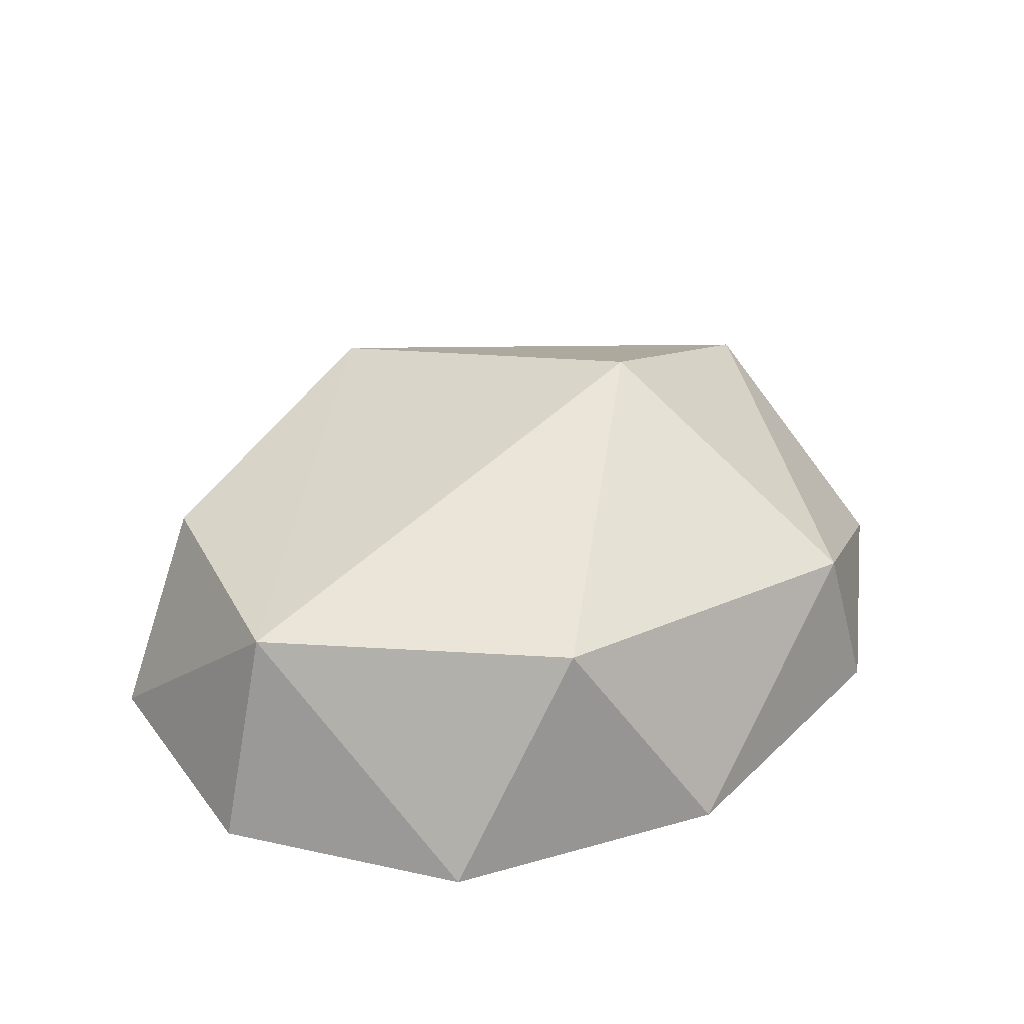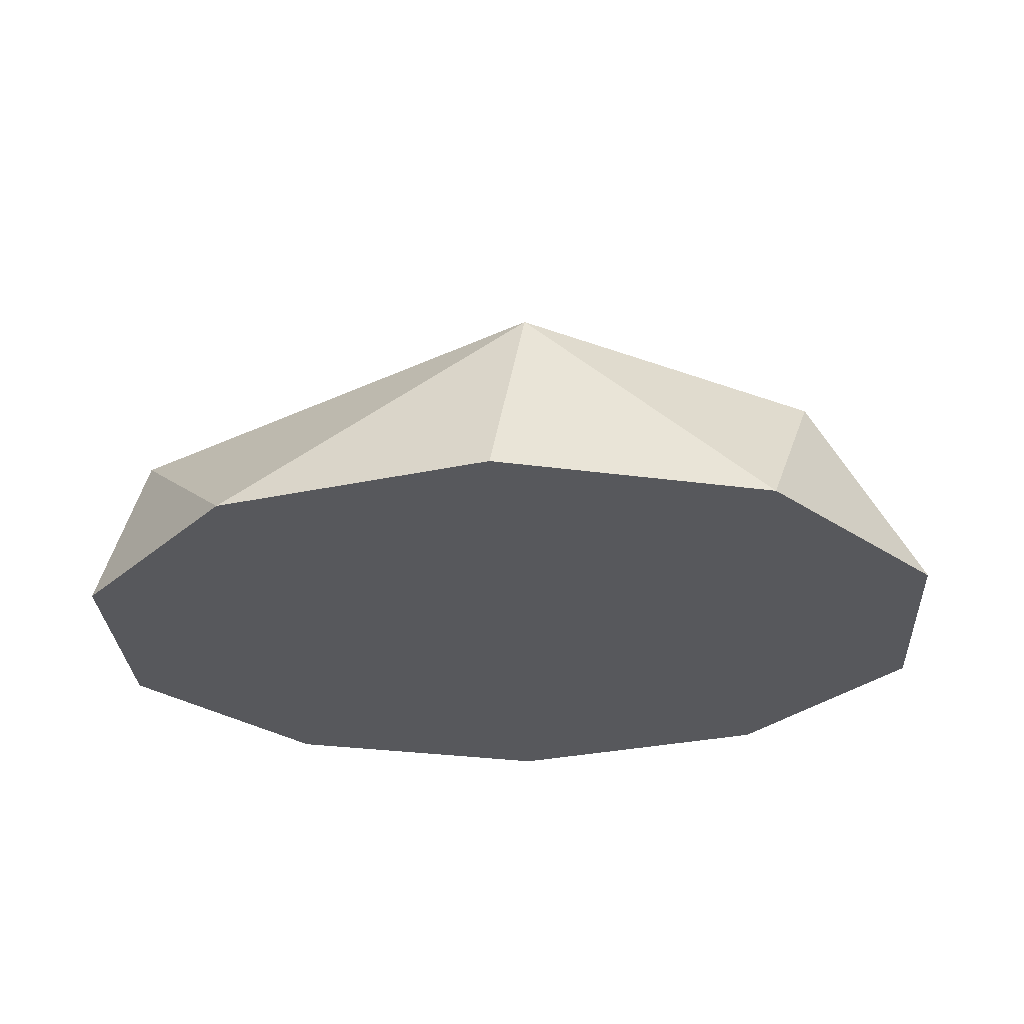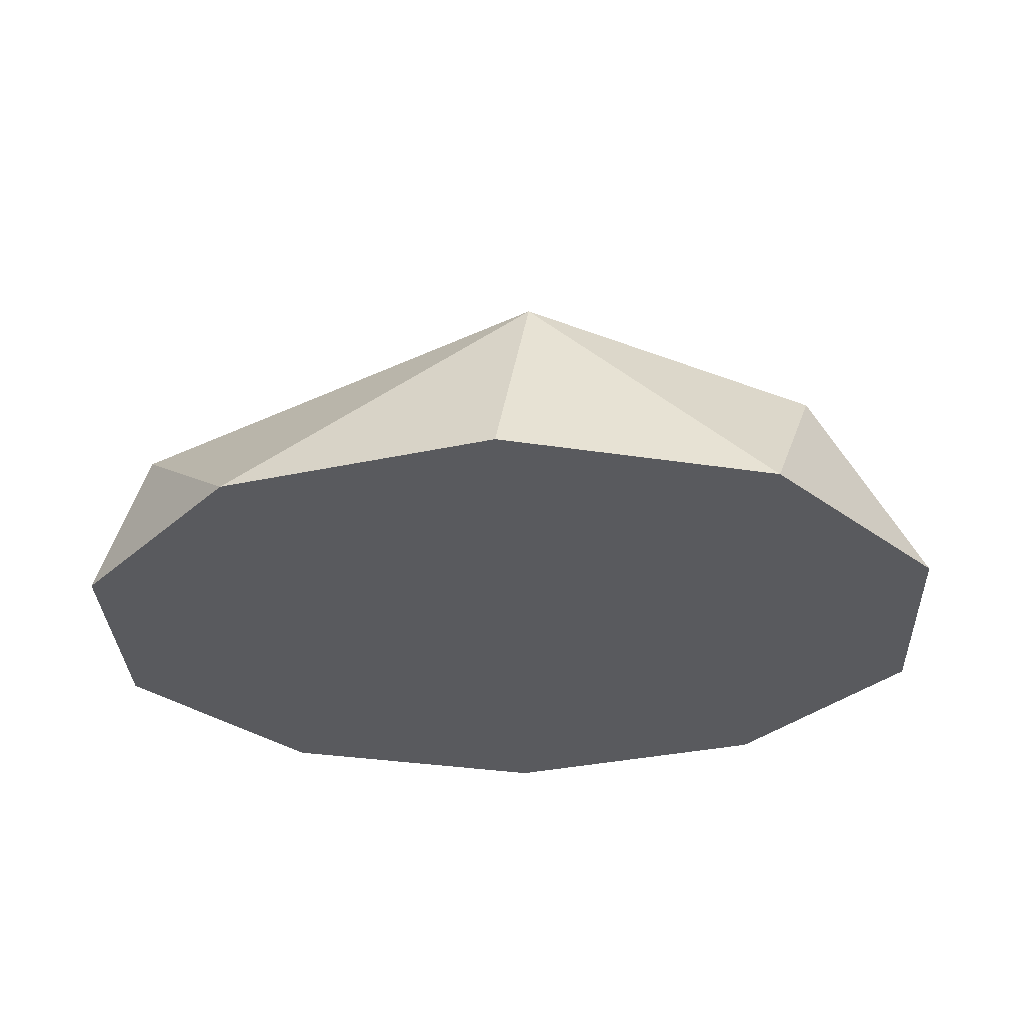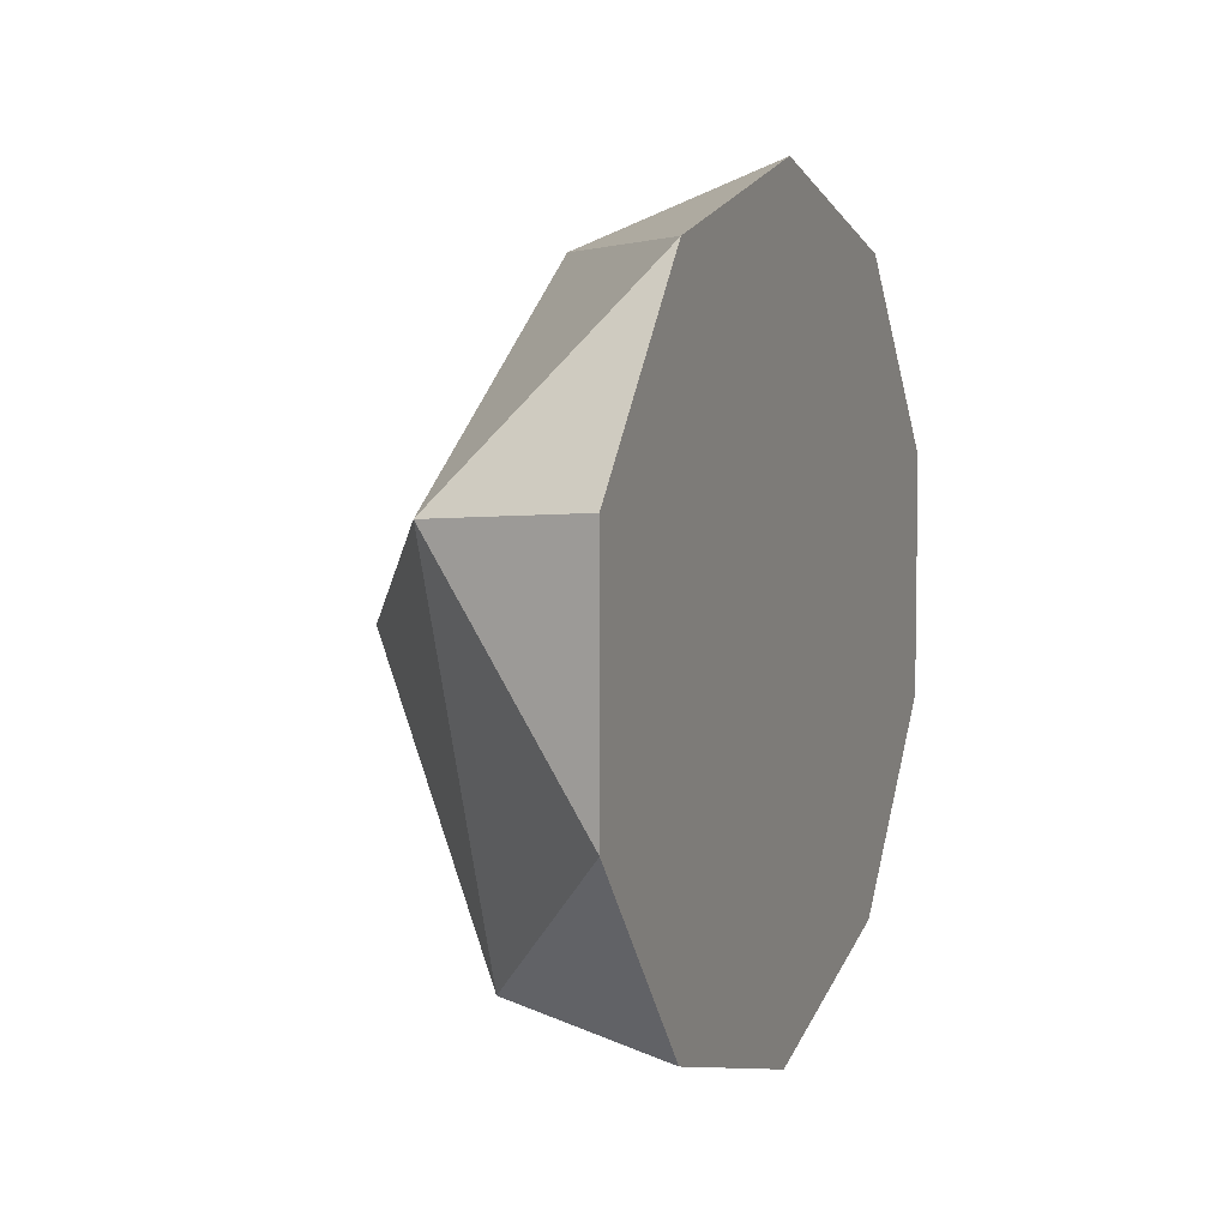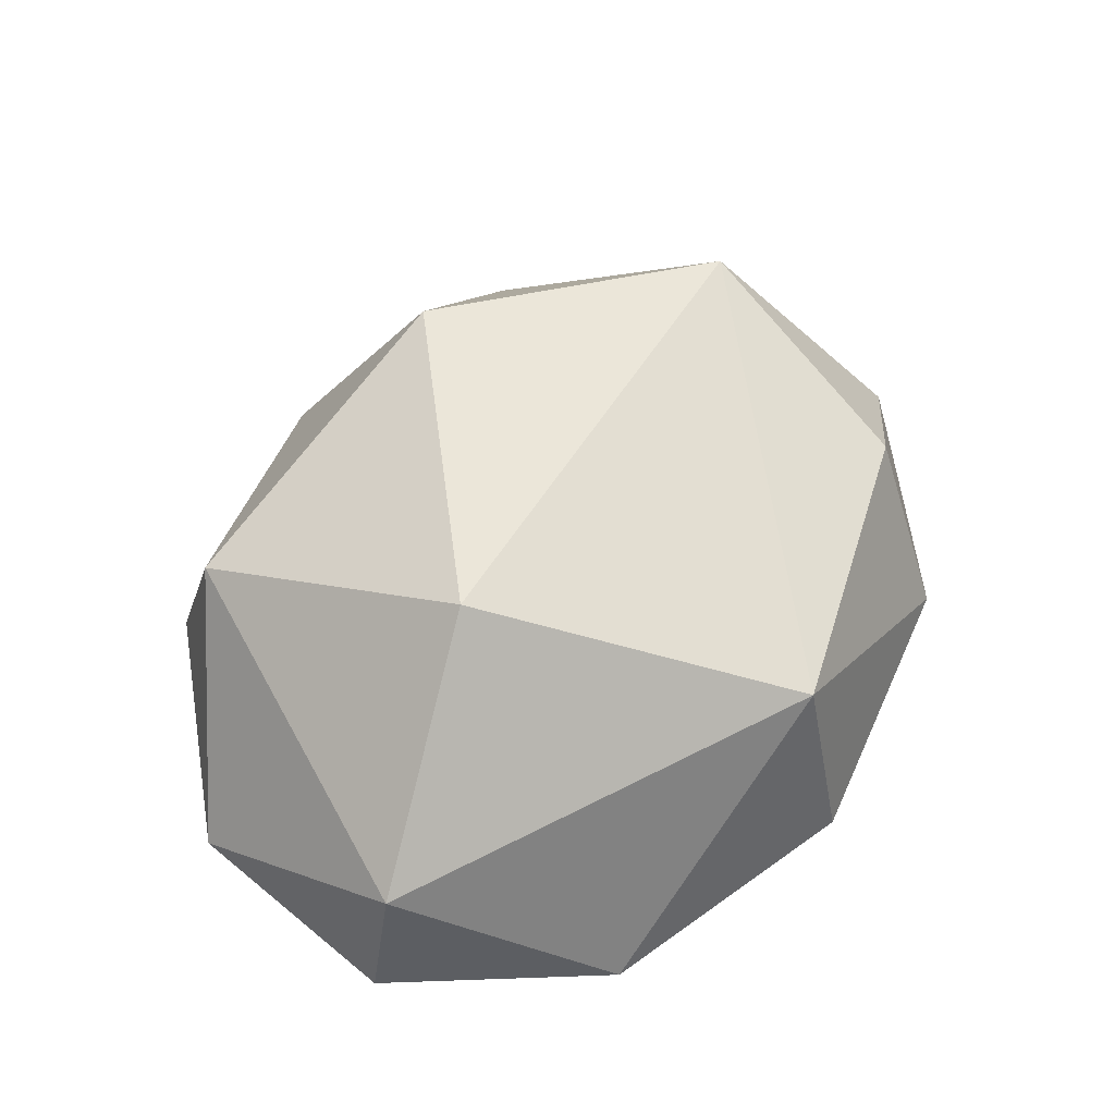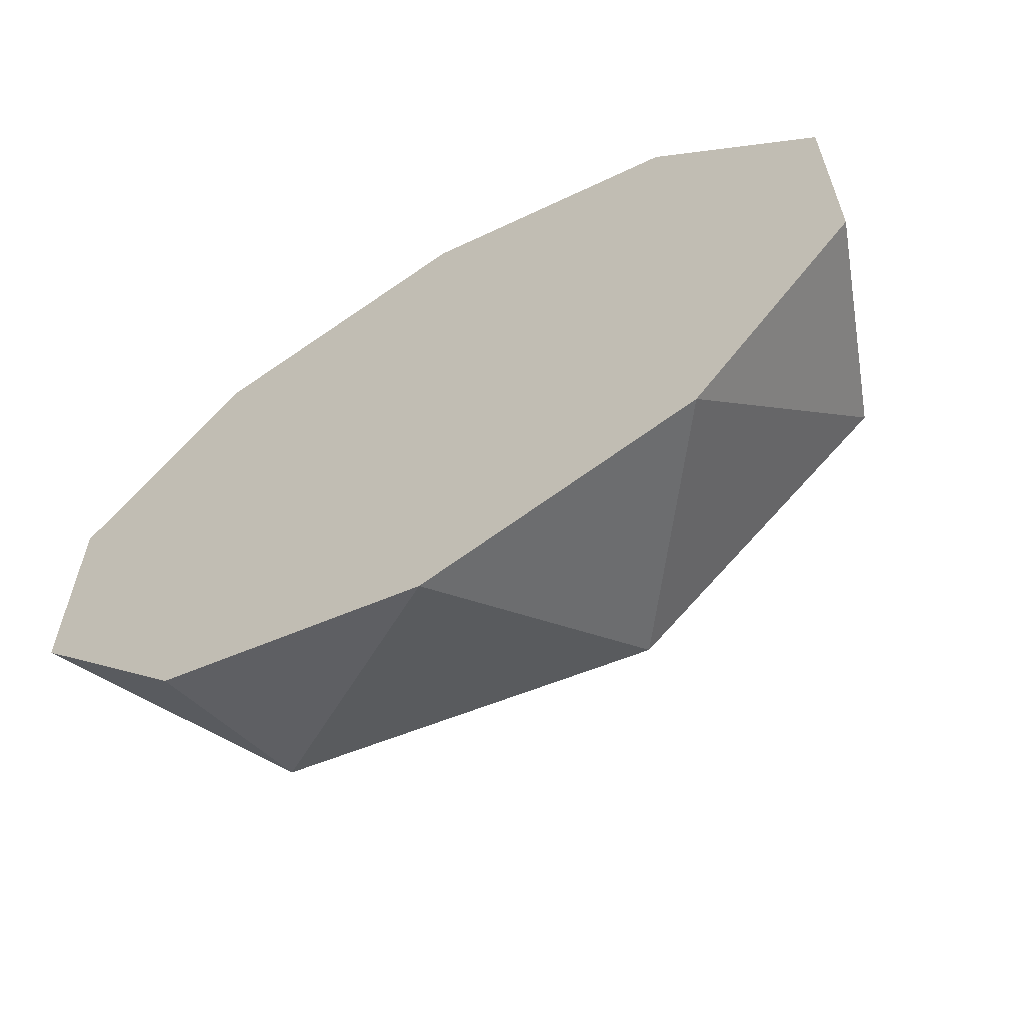
<metadata>
{"format":"obj","ext":"obj","renderer":"f3d","projection":"perspective","resolution":1024,"background":"white","views":[{"elev":41.8,"azim":146.3,"up":"+Y"},{"elev":-28.6,"azim":3.2,"up":"+Y"},{"elev":-31.5,"azim":2.4,"up":"+Y"},{"elev":6.0,"azim":-69.7,"up":"+Z"},{"elev":67.2,"azim":-50.5,"up":"+Y"},{"elev":-62.1,"azim":30.9,"up":"+Z"}]}
</metadata>
<code>
v  -50.87 8.891 13.85
v  3.839 14.96 39.59
v  -19.05 27.76 0.1026
v  -31.67 8.891 -35.34
v  46.9 14.96 -9.072
v  14.07 15.86 -35.55
v  41.24 8.967 24.73
v  57.01 -11.73 -15.11
v  35.22 -11.73 -39.74
v  -0.0373 -11.73 -49.14
v  -35.29 -11.73 -39.74
v  -57.08 -11.73 -15.11
v  -57.08 -11.73 15.32
v  -35.29 -11.73 39.94
v  -0.0373 -11.73 49.35
v  35.22 -11.73 39.94
v  57.01 -11.73 15.32
g Natures_Bush_02
f 1 2 3
f 4 1 3
f 5 6 3
f 6 4 3
f 2 5 3
f 2 7 5
f 8 9 5
f 9 6 5
f 10 4 6
f 10 11 4
f 12 1 4
f 12 13 1
f 14 2 1
f 14 15 2
f 16 7 2
f 16 17 7
f 17 5 7
f 9 10 6
f 11 12 4
f 13 14 1
f 15 16 2
f 17 8 5
f 8 17 16 15
f 8 15 14 13
f 8 13 12 11
f 8 11 10 9

</code>
